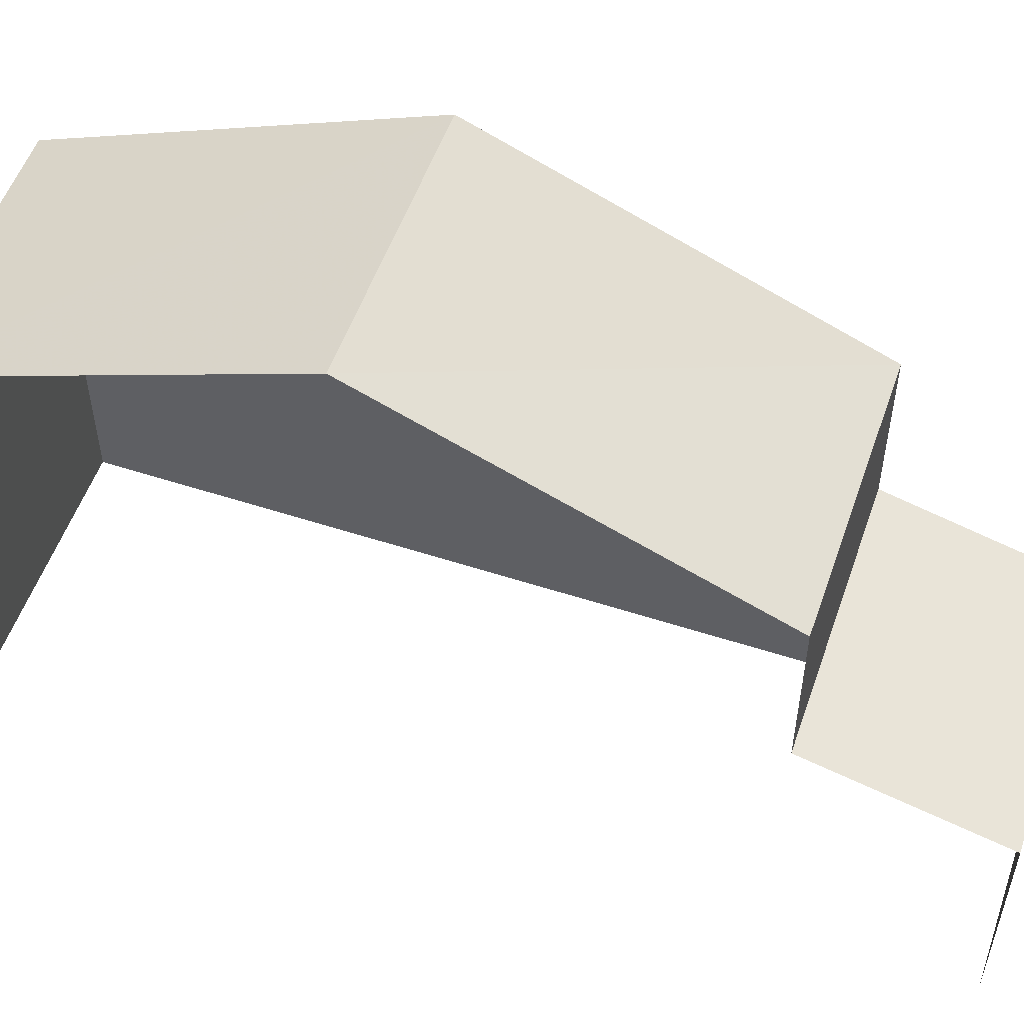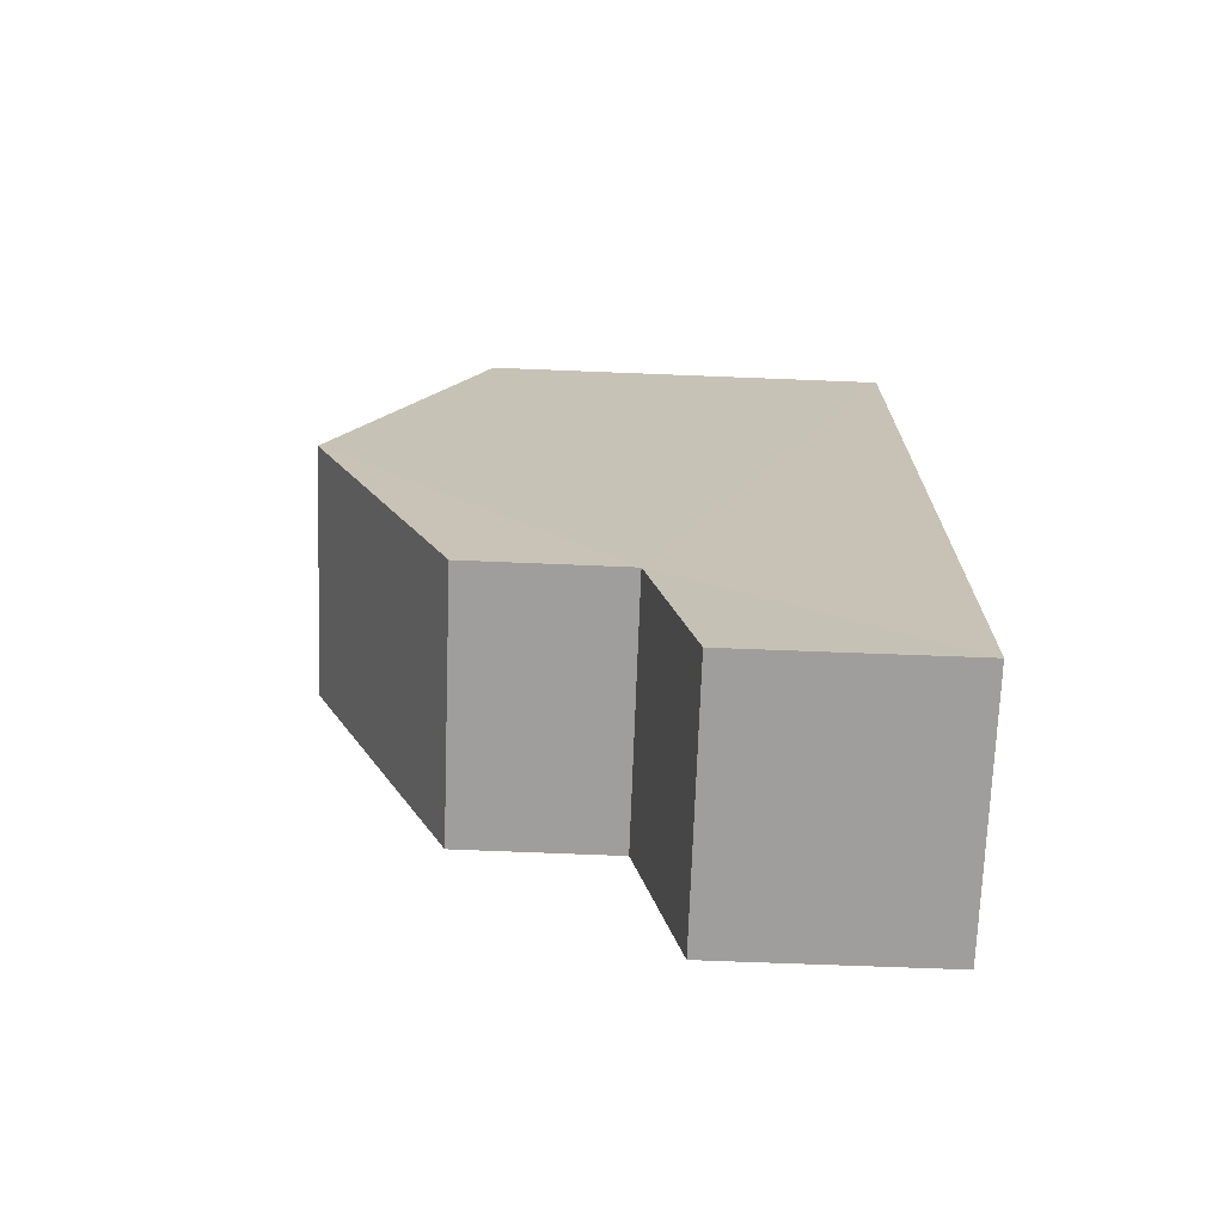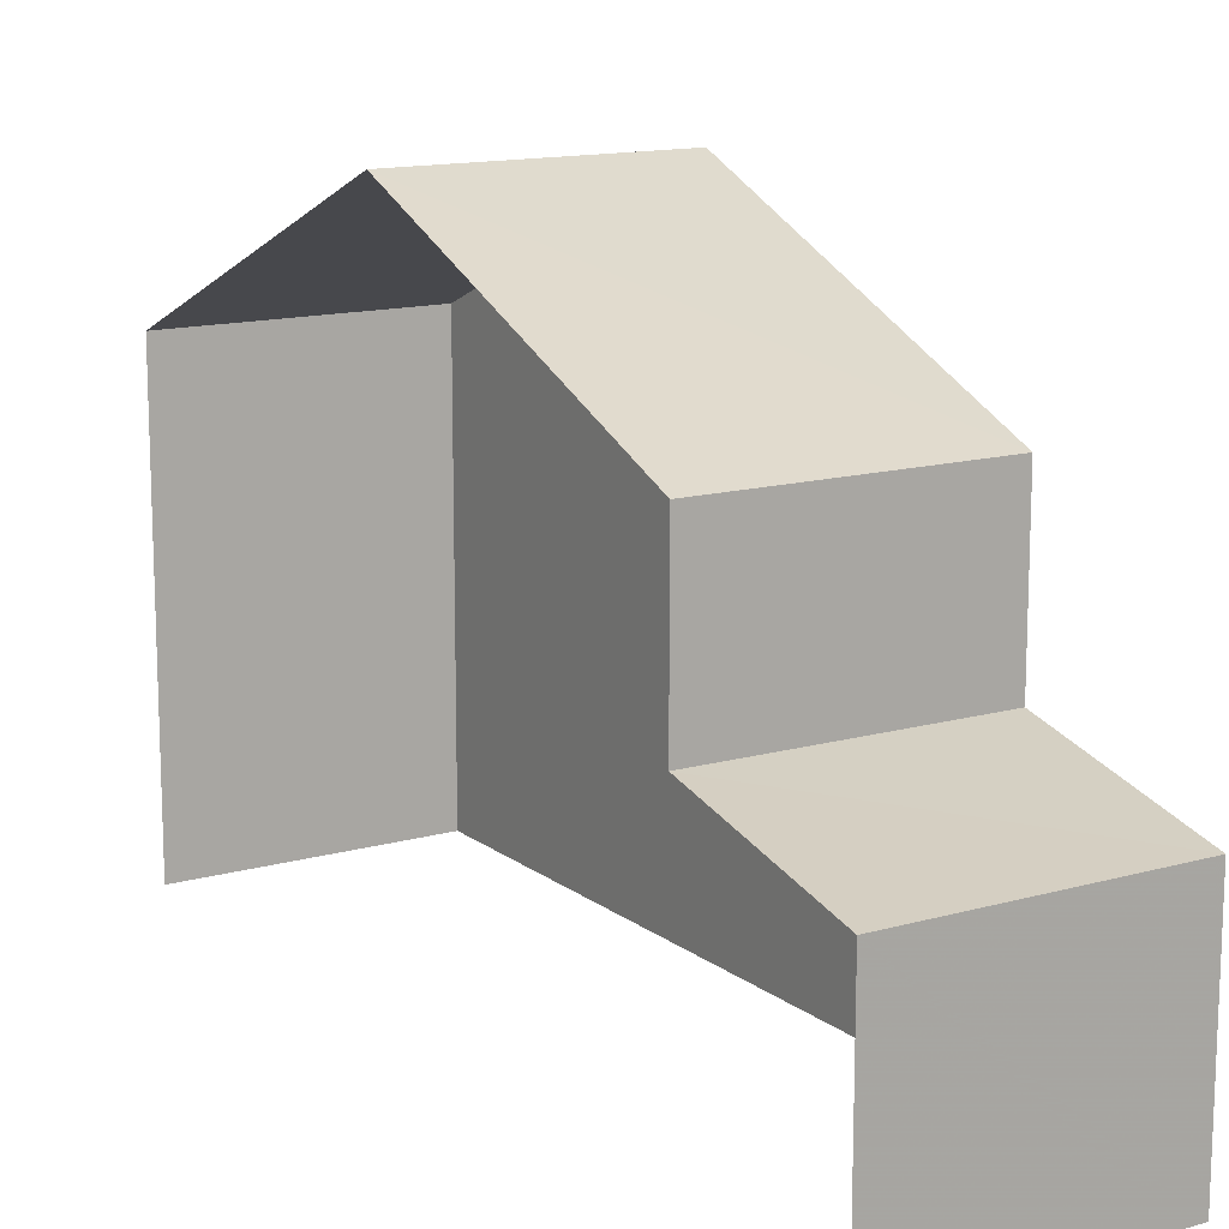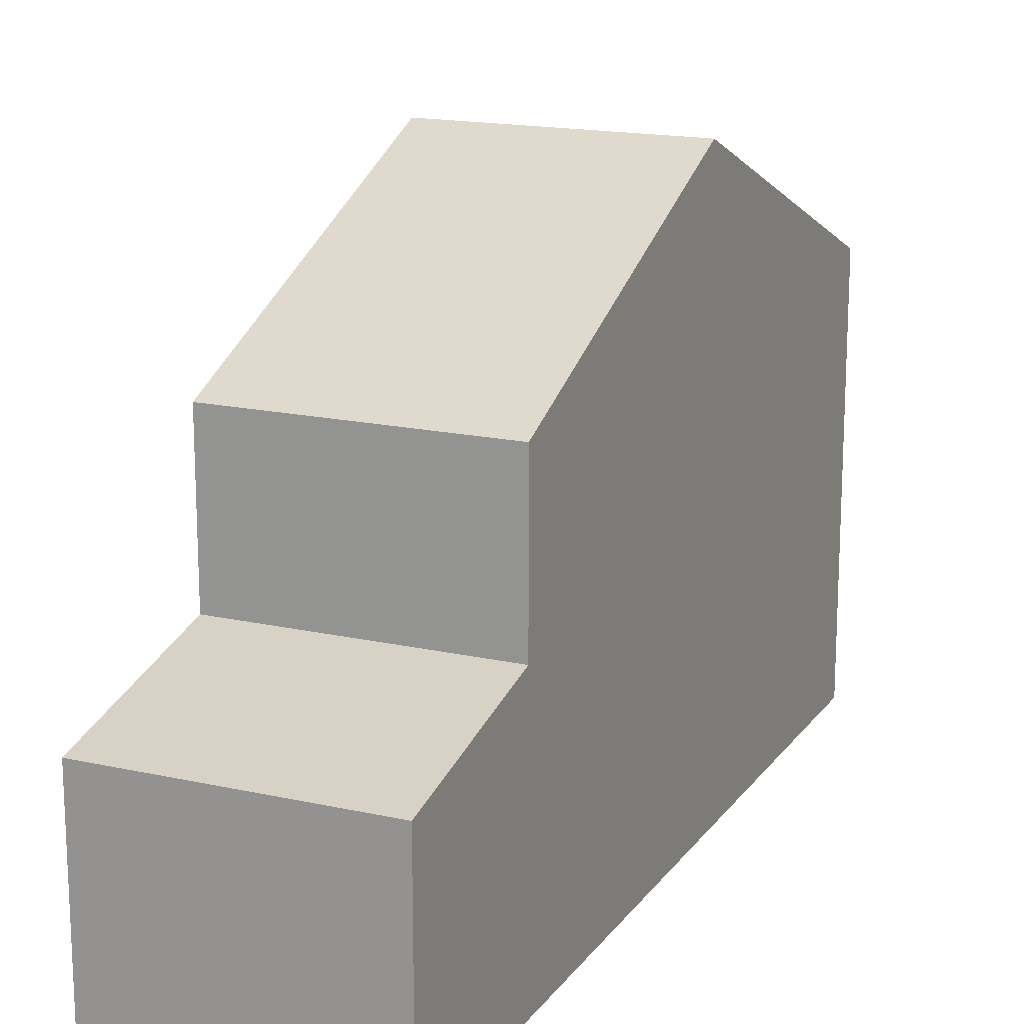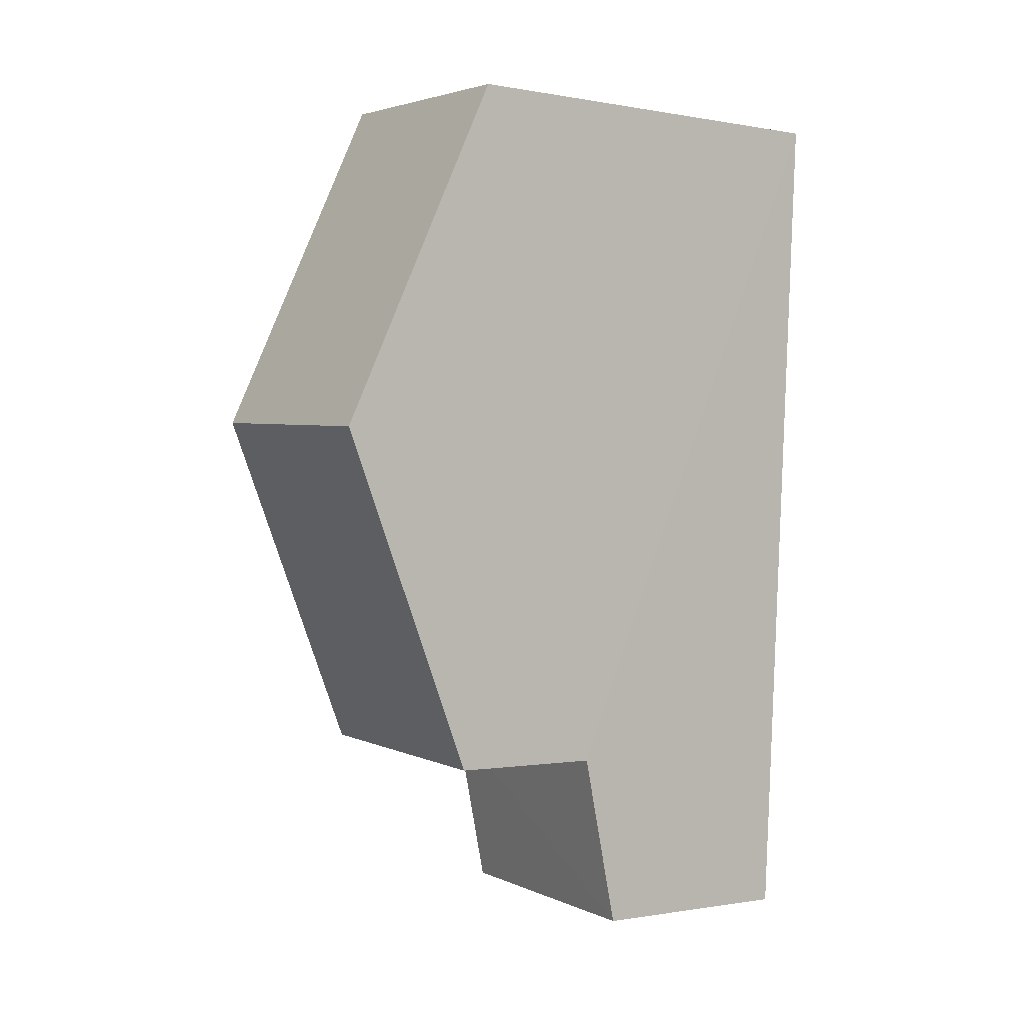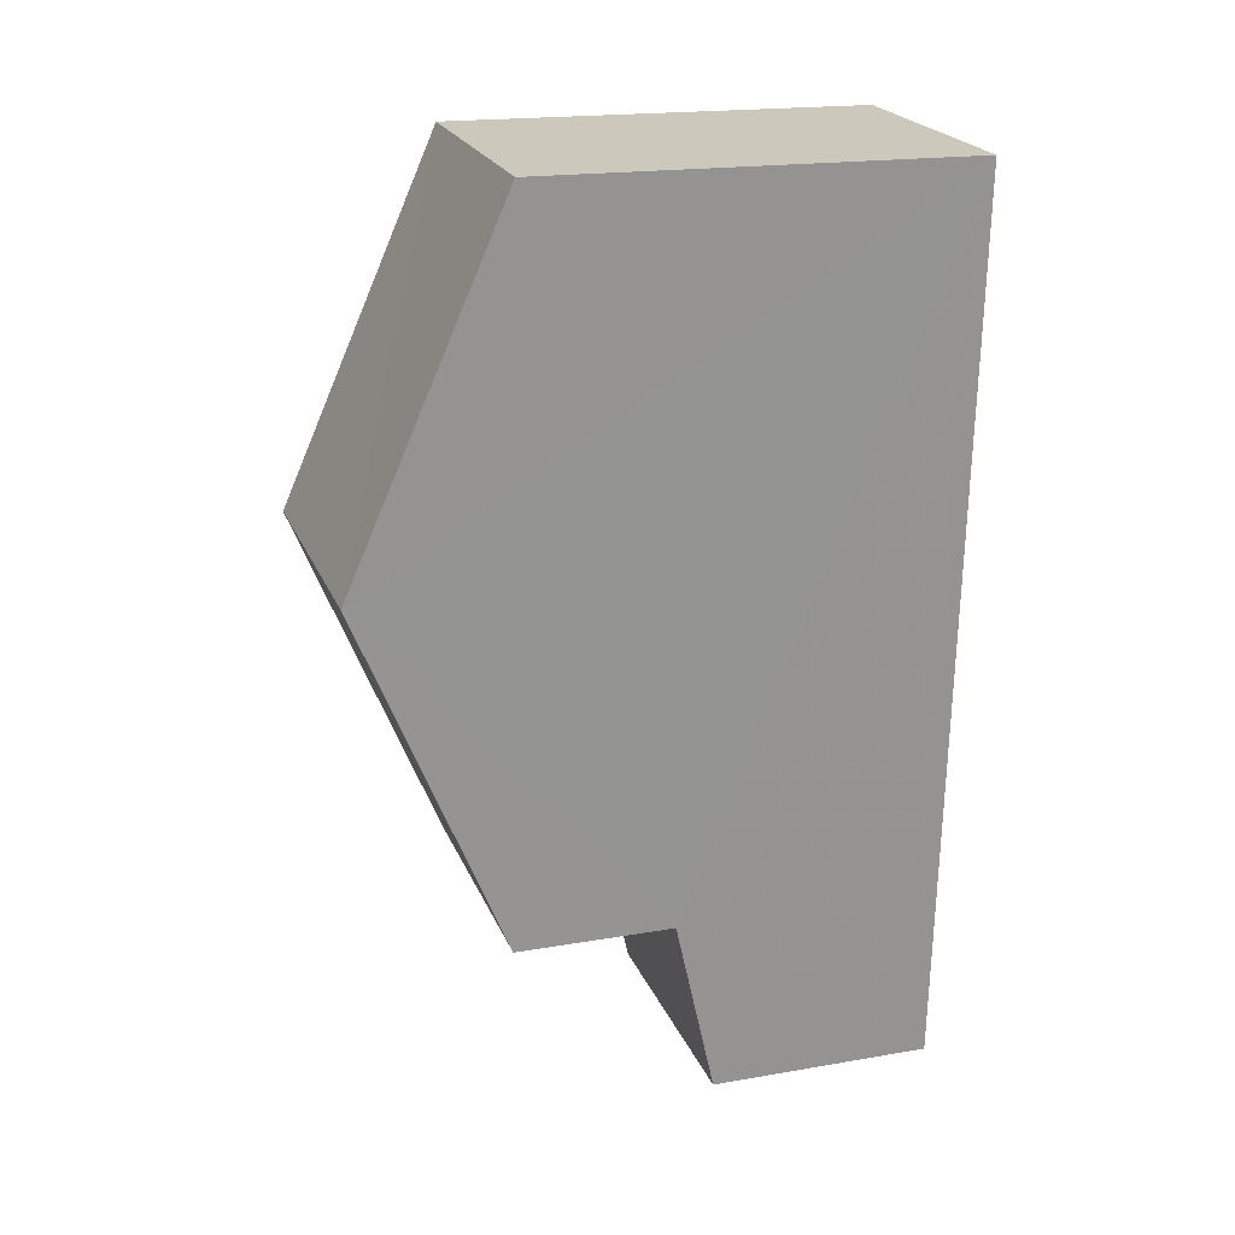
<metadata>
{"format":"obj","ext":"obj","renderer":"f3d","projection":"perspective","resolution":1024,"background":"white","views":[{"elev":53.9,"azim":-74.5,"up":"+Z"},{"elev":-74.6,"azim":87.9,"up":"+Y"},{"elev":13.8,"azim":-35.6,"up":"+Z"},{"elev":16.9,"azim":20.6,"up":"+Z"},{"elev":-0.8,"azim":55.5,"up":"+Y"},{"elev":18.7,"azim":71.6,"up":"+Y"}]}
</metadata>
<code>
v -3.723e+05 -1.055e+05 23.89
v -3.723e+05 -1.055e+05 23.89
v -3.723e+05 -1.055e+05 23.89
v -3.723e+05 -1.055e+05 23.89
v -3.723e+05 -1.055e+05 33.44
v -3.723e+05 -1.055e+05 30.95
v -3.723e+05 -1.055e+05 33.44
v -3.723e+05 -1.055e+05 30.95
v -3.723e+05 -1.055e+05 28.34
v -3.723e+05 -1.055e+05 27.61
v -3.723e+05 -1.055e+05 27.61
v -3.723e+05 -1.055e+05 28.34
v -3.723e+05 -1.055e+05 30.95
v -3.723e+05 -1.055e+05 30.95
f 1 2 3
f 1 4 2
f 13 2 5
f 8 5 9
f 9 2 4
f 9 4 10
f 5 2 9
f 5 6 7
f 5 8 6
f 9 10 11
f 12 9 11
f 7 13 5
f 7 14 13
f 10 4 1
f 11 10 1
f 12 6 8
f 9 12 8
f 14 3 2
f 13 14 2
f 14 7 3
f 7 6 12
f 3 12 1
f 1 12 11
f 3 7 12

</code>
